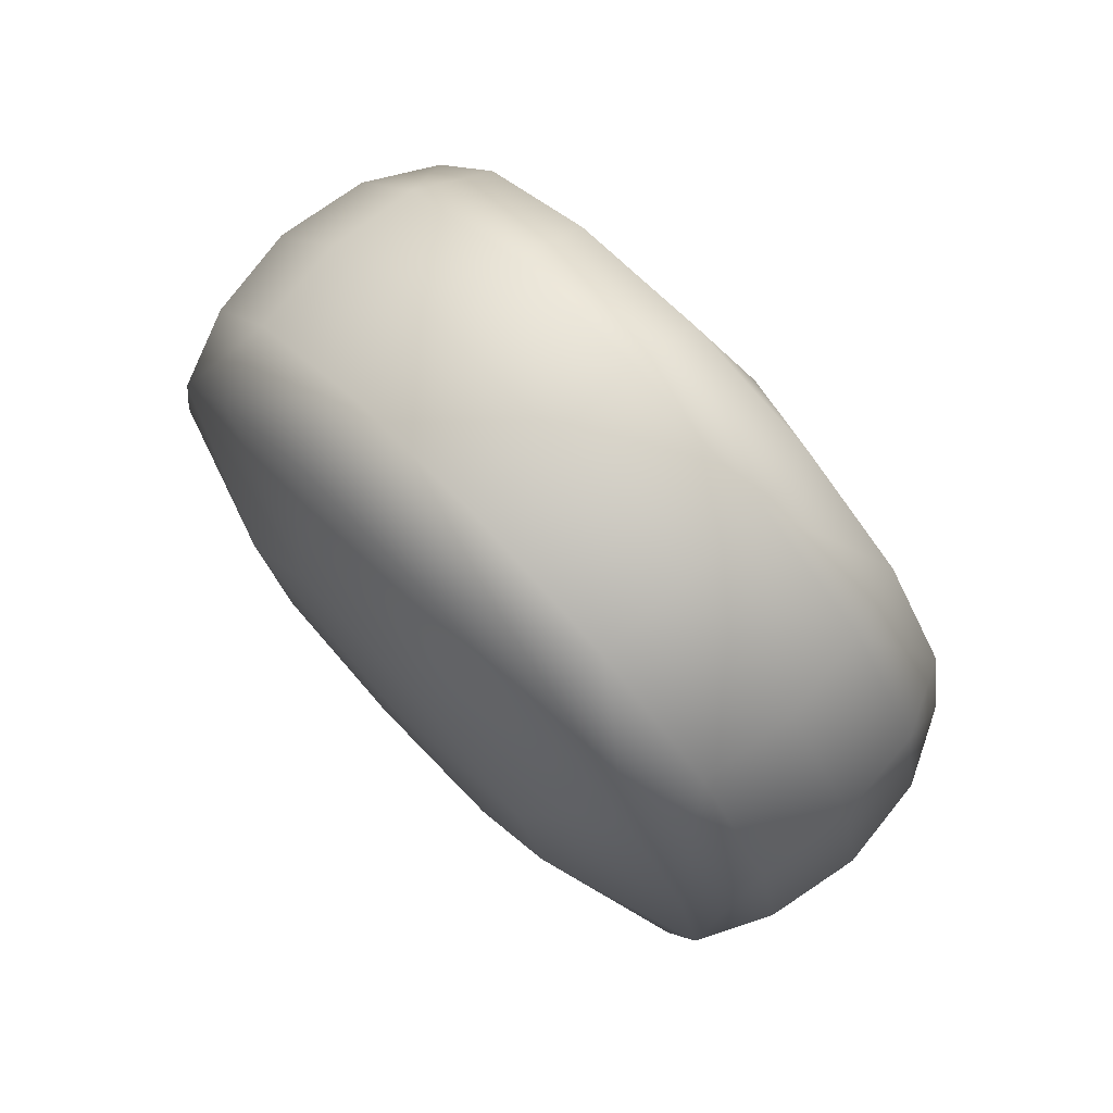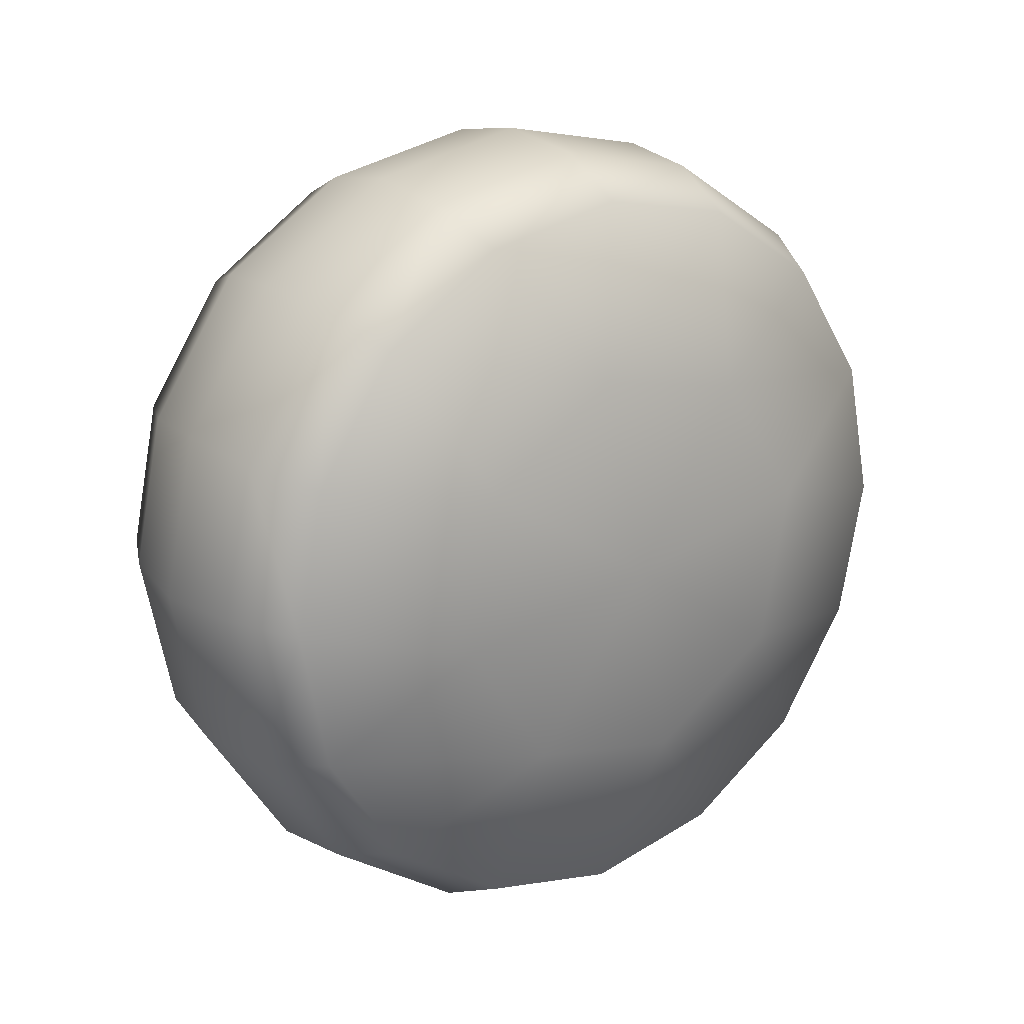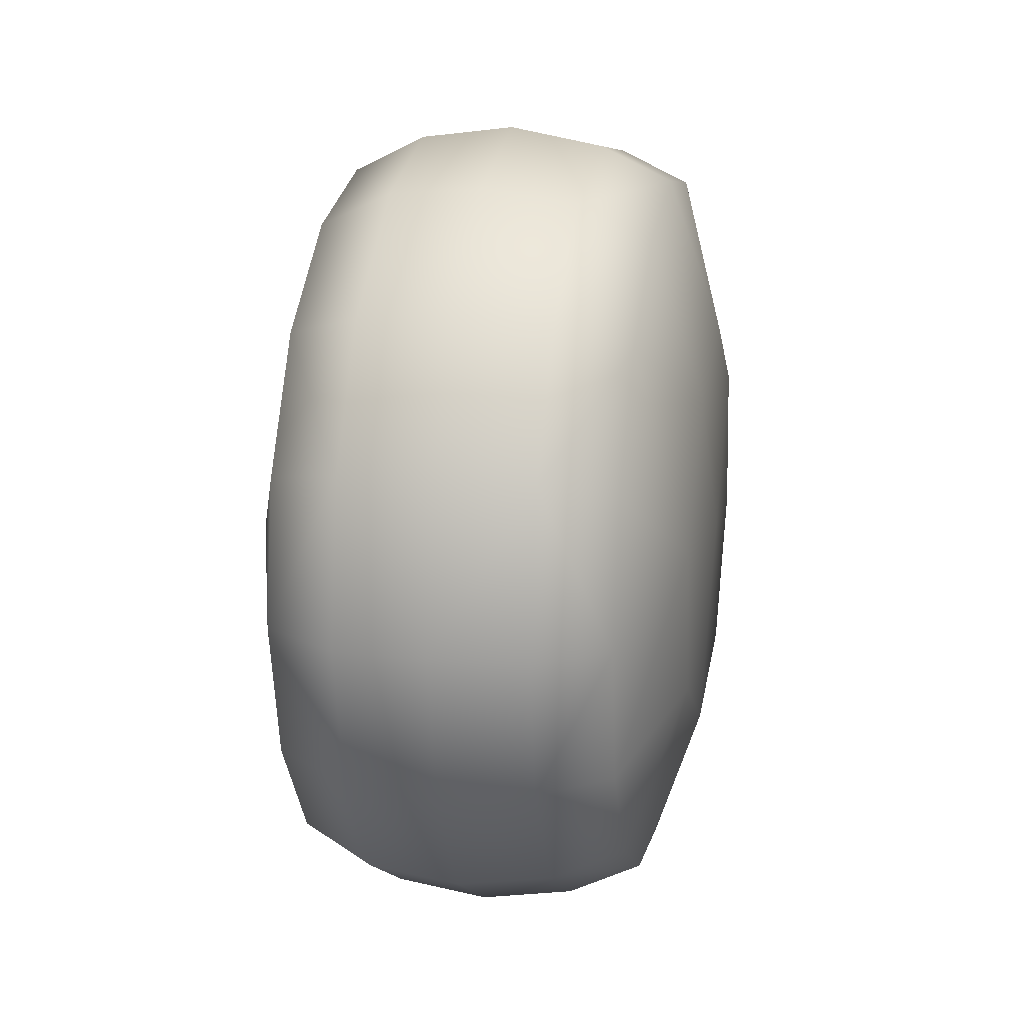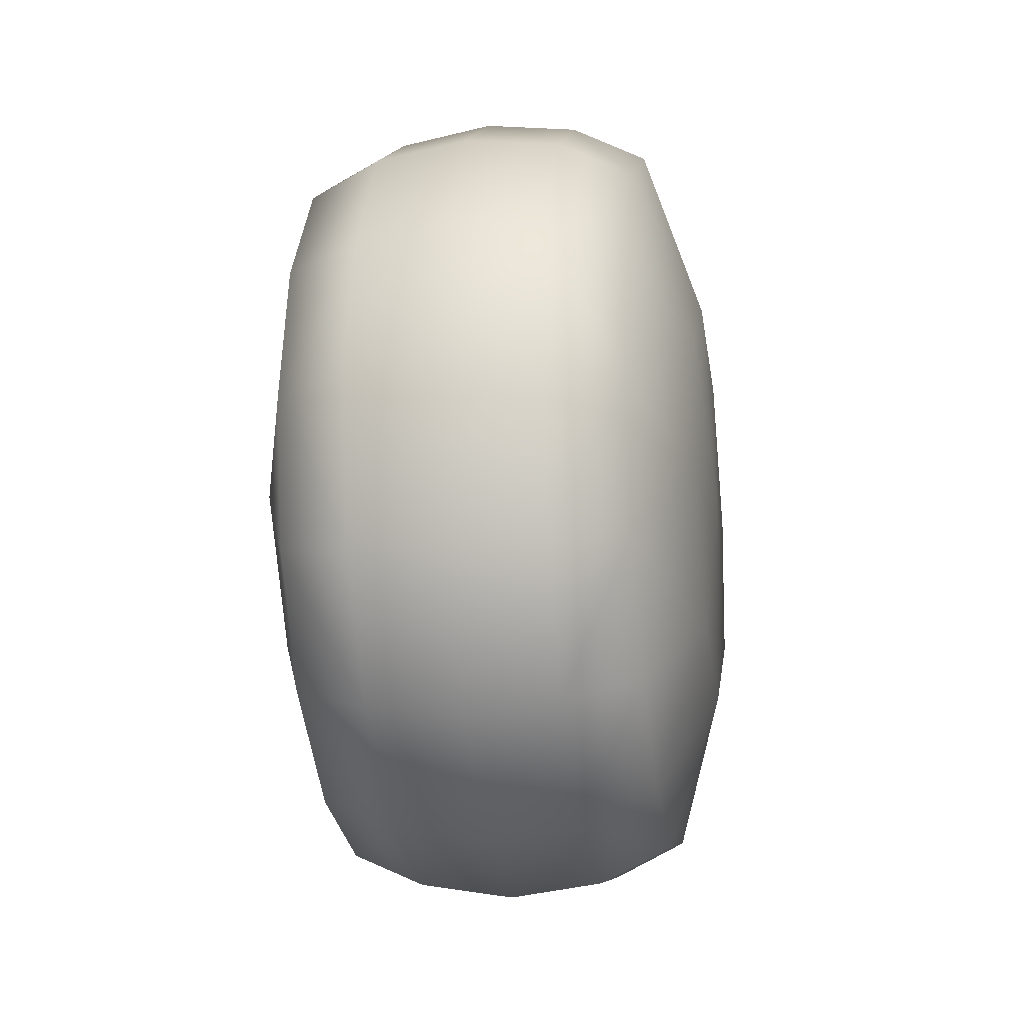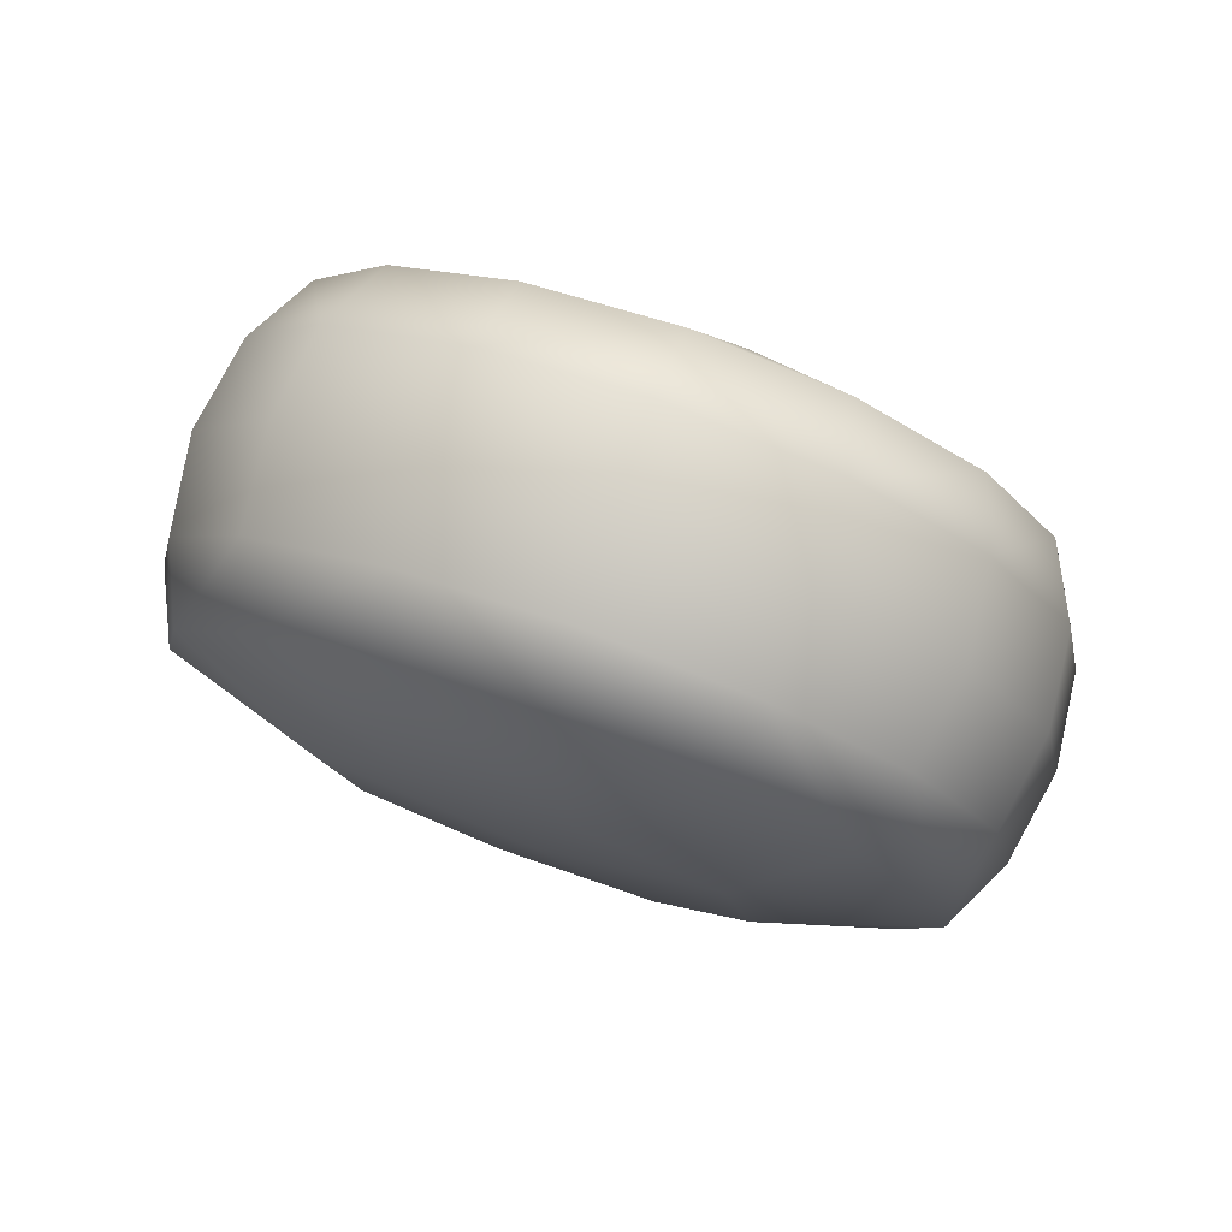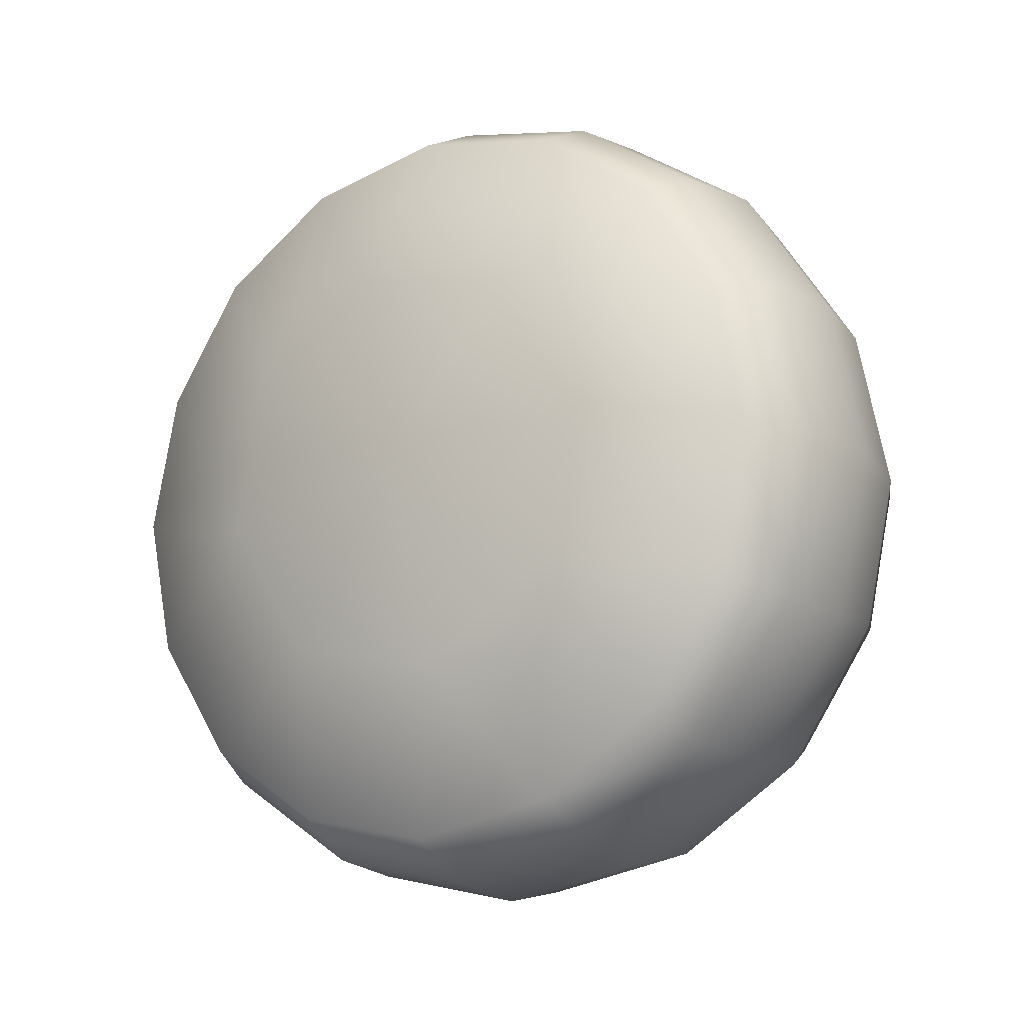
<metadata>
{"format":"obj","ext":"obj","renderer":"f3d","projection":"perspective","resolution":1024,"background":"white","views":[{"elev":76.1,"azim":136.6,"up":"+Z"},{"elev":19.9,"azim":-126.2,"up":"+Z"},{"elev":19.3,"azim":10.8,"up":"+Y"},{"elev":-18.7,"azim":-170.9,"up":"+Z"},{"elev":78.7,"azim":109.8,"up":"+Z"},{"elev":-14.2,"azim":-56.6,"up":"+Y"}]}
</metadata>
<code>
g ENV_S01_Vanilla_MiniRhino_Wheel_MO
v -0.07793 -0.1604 -0.06676
v -0.07792 -0.1739 3.085e-06
v -0.04371 -0.1771 -0.07177
v -0.04371 -0.1916 -0.001648
v -0.04372 -0.1343 -0.1369
v -0.07791 -0.123 -0.1236
v 2.95e-06 -0.1818 -0.07531
v 2.95e-06 -0.1974 -2.95e-06
v 0.04409 -0.1899 -0.001377
v 2.95e-06 -0.1396 -0.1396
v 0.04407 -0.1756 -0.07141
v 0.07792 -0.1739 3.085e-06
v 0.07793 -0.1604 -0.06676
v 0.04409 -0.1333 -0.1356
v 0.07791 -0.123 -0.1236
v -0.04372 -0.07459 -0.1762
v -0.07791 -0.06647 -0.1612
v -0.0779 -2.95e-06 -0.1748
v 2.95e-06 -0.07531 -0.1818
v 0.04408 -0.07374 -0.1749
v 0.07791 -0.06647 -0.1612
v 0.0779 -2.95e-06 -0.1748
v 2.95e-06 -2.95e-06 -0.1974
v -0.04374 0.00163 -0.1919
v -0.04373 0.07161 -0.1775
v -0.07791 0.06647 -0.1612
v -0.07791 0.123 -0.1236
v 0.04409 0.001365 -0.1903
v 2.95e-06 0.07531 -0.1818
v -0.04372 0.1366 -0.1346
v -0.07792 0.1604 -0.06675
v 0.04408 0.07125 -0.1759
v 0.07791 0.06647 -0.1612
v 0.07791 0.123 -0.1236
v 0.04409 0.1353 -0.1336
v 0.07792 0.1604 -0.06675
v 2.95e-06 0.1396 -0.1396
v -0.04371 0.1759 -0.07477
v -0.07792 0.1739 -2.95e-06
v 0.04407 0.1745 -0.07391
v 0.07792 0.1739 -2.95e-06
v 2.95e-06 0.1818 -0.07531
v -0.04371 0.1916 0.001648
v 0.04409 0.1899 0.001377
v -0.04371 0.1771 0.07177
v -0.07793 0.1604 0.06676
v 2.95e-06 0.1974 -2.95e-06
v 2.95e-06 0.1818 0.07531
v 0.04407 0.1756 0.07141
v 0.07793 0.1604 0.06676
v -0.04372 0.1343 0.1369
v -0.07791 0.123 0.1236
v 2.95e-06 0.1396 0.1396
v 0.04409 0.1333 0.1356
v 0.07791 0.123 0.1236
v -0.04372 0.07459 0.1762
v -0.07791 0.06647 0.1612
v -0.0779 3.085e-06 0.1748
v 2.95e-06 0.07531 0.1818
v 0.04408 0.07374 0.1749
v 0.07791 0.06647 0.1612
v 0.0779 3.085e-06 0.1748
v 2.95e-06 -2.95e-06 0.1974
v -0.04374 -0.00163 0.1919
v -0.04373 -0.07161 0.1775
v -0.07791 -0.06647 0.1612
v -0.07791 -0.123 0.1236
v 0.04409 -0.001365 0.1903
v 2.95e-06 -0.07531 0.1818
v -0.04372 -0.1366 0.1346
v -0.07792 -0.1604 0.06675
v 0.04408 -0.07125 0.1759
v 0.07791 -0.06647 0.1612
v 0.07791 -0.123 0.1236
v 0.04409 -0.1353 0.1336
v 0.07792 -0.1604 0.06675
v 2.95e-06 -0.1396 0.1396
v -0.04371 -0.1759 0.07477
v -0.07792 -0.1739 3.085e-06
v -0.04371 -0.1916 -0.001648
v 0.04407 -0.1745 0.07391
v 0.07792 -0.1739 3.085e-06
v 0.04409 -0.1899 -0.001377
v 2.95e-06 -0.1818 0.07531
v 2.95e-06 -0.1974 -2.95e-06
v -0.07793 -0.1604 -0.06676
v -0.1016 -0.08235 -0.05473
v -0.07792 -0.1739 3.085e-06
v -0.07791 -0.123 -0.1236
v -0.1016 -0.09696 0.01942
v -0.105 -2.95e-06 -2.95e-06
v -0.07792 -0.1604 0.06675
v -0.1015 -0.01948 -0.09689
v -0.07791 -0.06647 -0.1612
v -0.0779 -2.95e-06 -0.1748
v -0.07791 0.06647 -0.1612
v -0.1015 -0.05485 0.08223
v -0.07791 -0.123 0.1236
v -0.07791 -0.06647 0.1612
v -0.1015 0.05485 -0.08223
v -0.07791 0.123 -0.1236
v -0.07792 0.1604 -0.06675
v -0.1015 0.01948 0.09689
v -0.0779 3.085e-06 0.1748
v -0.07791 0.06647 0.1612
v -0.07791 0.123 0.1236
v -0.1016 0.09696 -0.01942
v -0.07792 0.1739 -2.95e-06
v -0.1016 0.08235 0.05473
v -0.07793 0.1604 0.06676
v 0.07793 -0.1604 -0.06676
v 0.07792 -0.1739 3.085e-06
v 0.1016 -0.08235 -0.05473
v 0.07791 -0.123 -0.1236
v 0.1016 -0.09696 0.01942
v 0.105 -2.95e-06 -2.95e-06
v 0.07792 -0.1604 0.06675
v 0.1015 -0.01948 -0.09689
v 0.07791 -0.06647 -0.1612
v 0.0779 -2.95e-06 -0.1748
v 0.07791 0.06647 -0.1612
v 0.1015 -0.05485 0.08223
v 0.07791 -0.123 0.1236
v 0.07791 -0.06647 0.1612
v 0.1015 0.05485 -0.08223
v 0.07791 0.123 -0.1236
v 0.07792 0.1604 -0.06675
v 0.1015 0.01948 0.09689
v 0.0779 3.085e-06 0.1748
v 0.07791 0.06647 0.1612
v 0.07791 0.123 0.1236
v 0.1016 0.09696 -0.01942
v 0.07792 0.1739 -2.95e-06
v 0.1016 0.08235 0.05473
v 0.07793 0.1604 0.06676
g ENV_S01_Vanilla_MiniRhino_Wheel_MO_0
f 3 2 1
f 3 4 2
f 5 3 1
f 5 1 6
f 7 4 3
f 7 8 4
f 9 8 7
f 10 7 3
f 10 3 5
f 9 7 11
f 11 7 10
f 11 12 9
f 11 13 12
f 14 13 11
f 11 10 14
f 14 15 13
f 16 5 6
f 16 6 17
f 18 16 17
f 19 10 5
f 14 10 19
f 19 5 16
f 20 15 14
f 14 19 20
f 20 21 15
f 20 22 21
f 23 19 16
f 20 19 23
f 18 24 16
f 23 16 24
f 25 24 18
f 25 23 24
f 25 18 26
f 27 25 26
f 20 28 22
f 20 23 28
f 25 29 23
f 28 23 29
f 27 30 25
f 30 29 25
f 31 30 27
f 32 22 28
f 28 29 32
f 32 33 22
f 32 34 33
f 32 35 34
f 29 35 32
f 35 36 34
f 30 37 29
f 29 37 35
f 31 38 30
f 38 37 30
f 39 38 31
f 35 40 36
f 37 40 35
f 40 41 36
f 38 42 37
f 37 42 40
f 39 43 38
f 43 42 38
f 40 44 41
f 42 44 40
f 45 43 39
f 45 39 46
f 43 47 42
f 42 47 44
f 48 47 43
f 44 47 48
f 48 43 45
f 49 41 44
f 44 48 49
f 49 50 41
f 51 45 46
f 51 46 52
f 53 48 45
f 49 48 53
f 53 45 51
f 54 50 49
f 49 53 54
f 54 55 50
f 56 51 52
f 56 52 57
f 58 56 57
f 59 53 51
f 54 53 59
f 59 51 56
f 60 55 54
f 54 59 60
f 60 61 55
f 60 62 61
f 63 59 56
f 60 59 63
f 58 64 56
f 63 56 64
f 65 64 58
f 65 63 64
f 65 58 66
f 67 65 66
f 60 68 62
f 60 63 68
f 65 69 63
f 68 63 69
f 67 70 65
f 70 69 65
f 71 70 67
f 72 62 68
f 68 69 72
f 72 73 62
f 72 74 73
f 72 75 74
f 69 75 72
f 75 76 74
f 70 77 69
f 69 77 75
f 71 78 70
f 78 77 70
f 79 78 71
f 79 80 78
f 75 81 76
f 77 81 75
f 81 82 76
f 81 83 82
f 80 84 78
f 78 84 77
f 77 84 81
f 84 83 81
f 80 85 84
f 84 85 83
f 88 87 86
f 86 87 89
f 88 90 87
f 90 91 87
f 92 90 88
f 89 87 93
f 87 91 93
f 89 93 94
f 94 93 95
f 93 96 95
f 97 90 92
f 97 91 90
f 97 92 98
f 99 97 98
f 93 100 96
f 93 91 100
f 96 100 101
f 100 102 101
f 103 97 99
f 103 91 97
f 103 99 104
f 105 103 104
f 106 103 105
f 100 107 102
f 100 91 107
f 102 107 108
f 109 91 103
f 106 109 103
f 107 91 109
f 108 107 109
f 110 109 106
f 108 109 110
f 113 112 111
f 113 111 114
f 113 115 112
f 116 115 113
f 115 117 112
f 118 113 114
f 116 113 118
f 118 114 119
f 118 119 120
f 118 120 121
f 122 117 115
f 116 122 115
f 122 123 117
f 122 124 123
f 118 121 125
f 116 118 125
f 125 121 126
f 125 126 127
f 128 124 122
f 116 128 122
f 128 129 124
f 128 130 129
f 128 131 130
f 125 127 132
f 116 125 132
f 132 127 133
f 128 134 131
f 116 134 128
f 116 132 134
f 134 132 133
f 134 135 131
f 134 133 135

</code>
